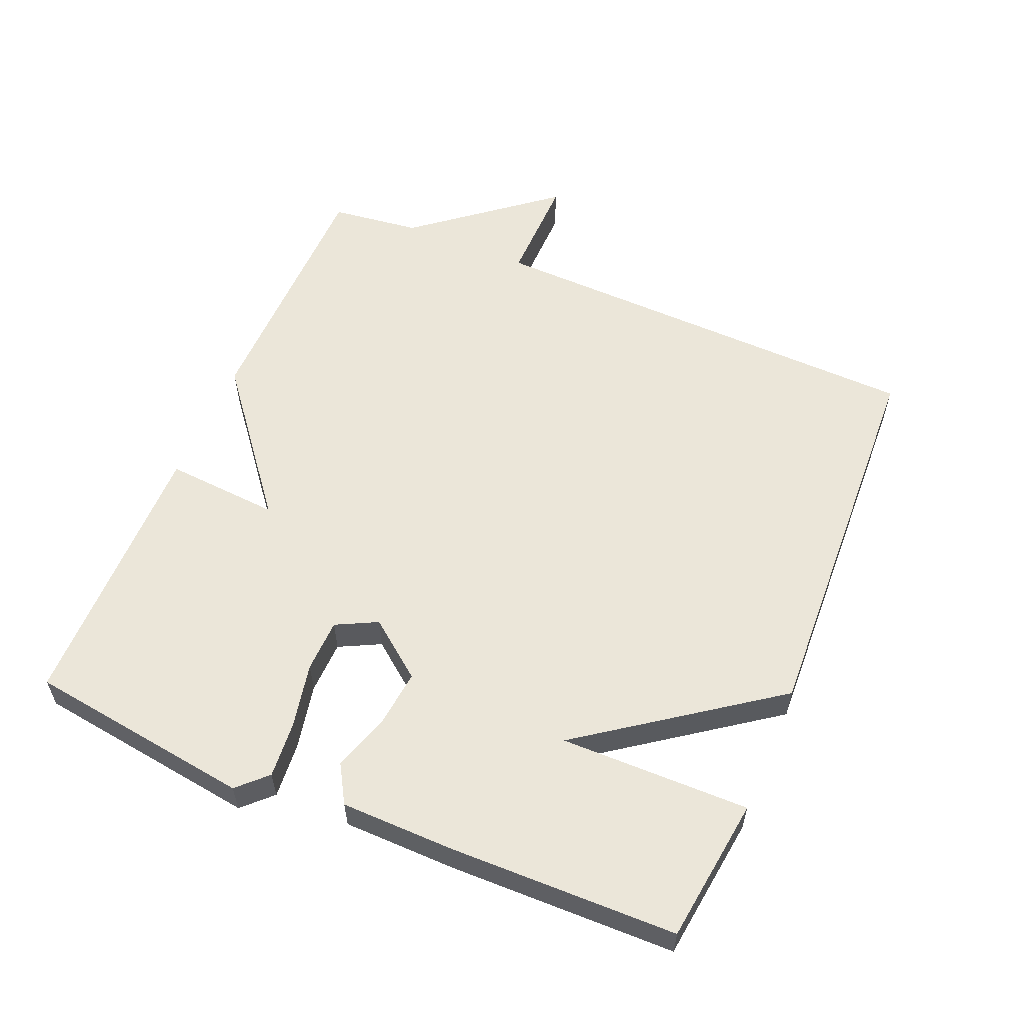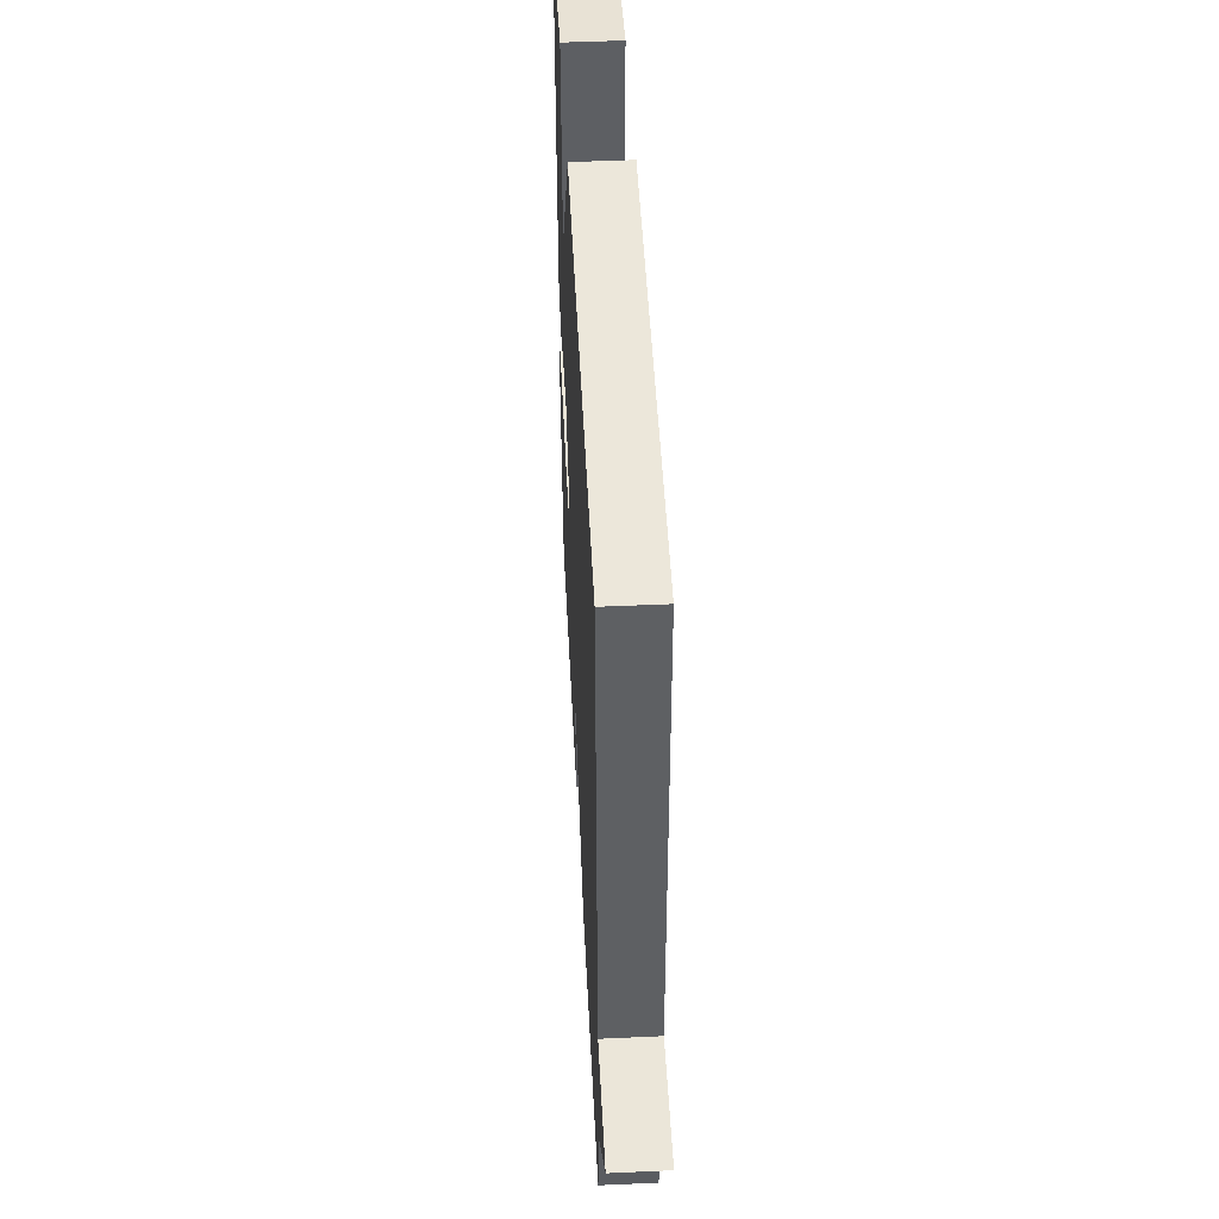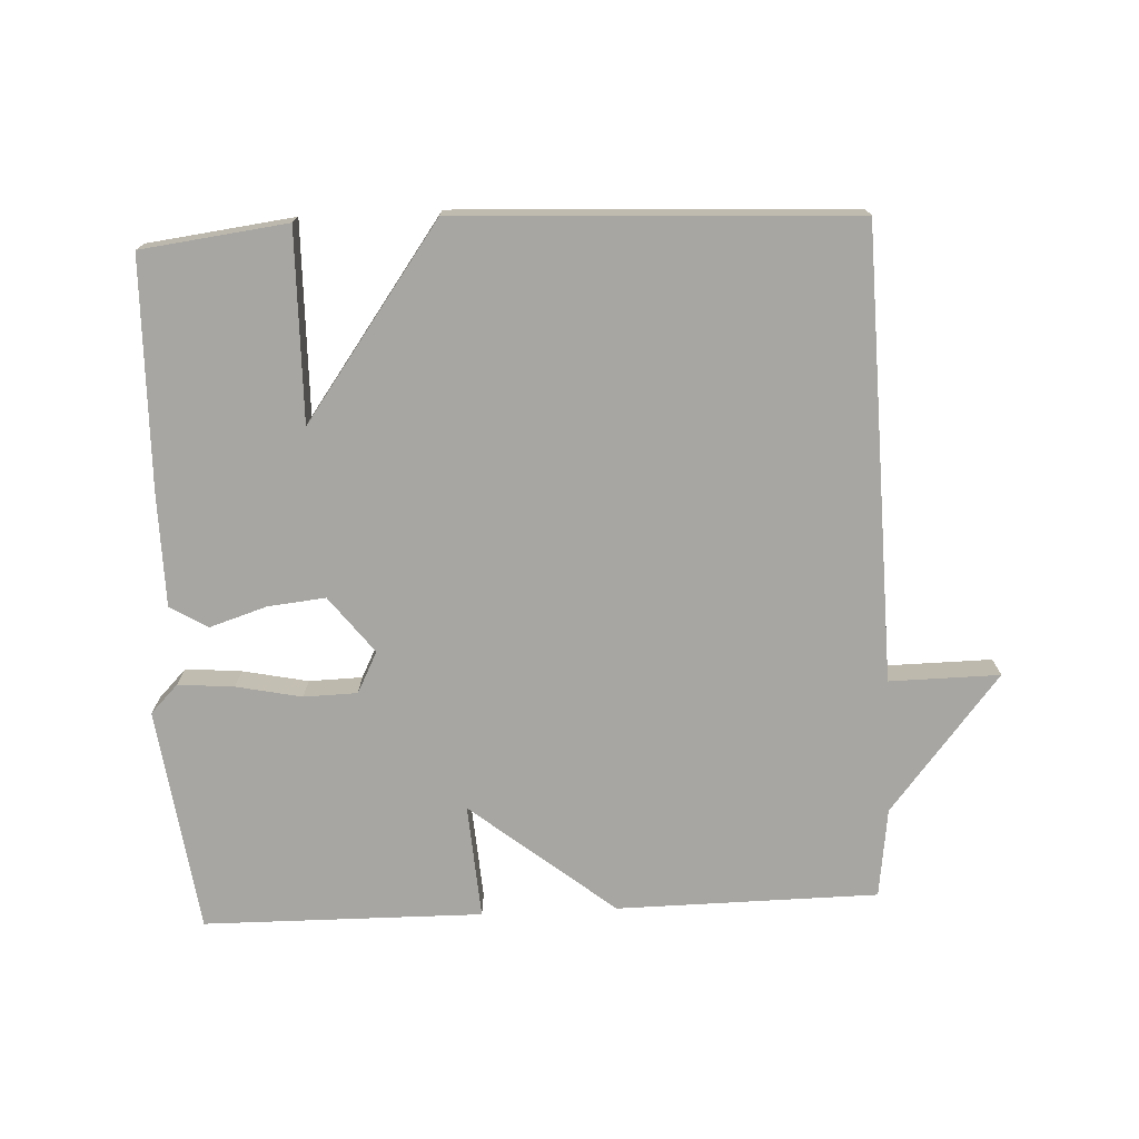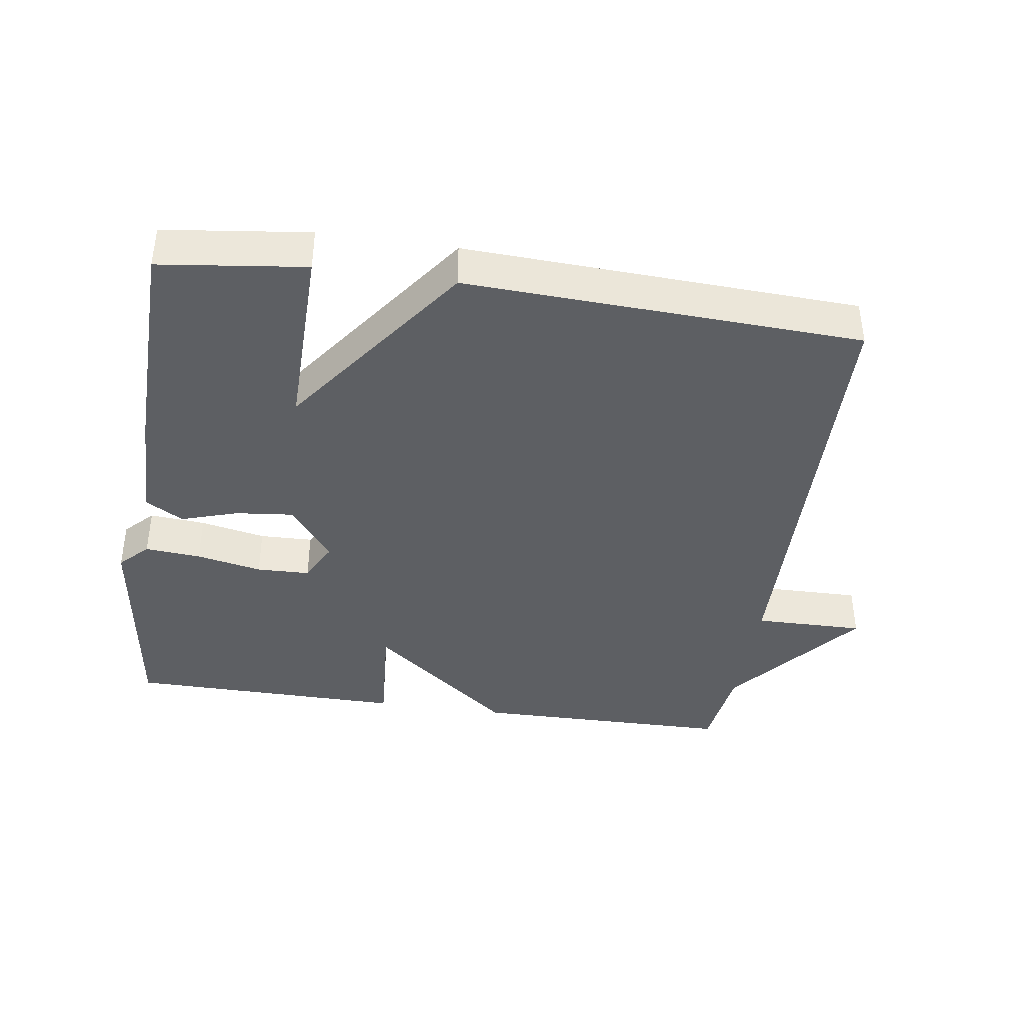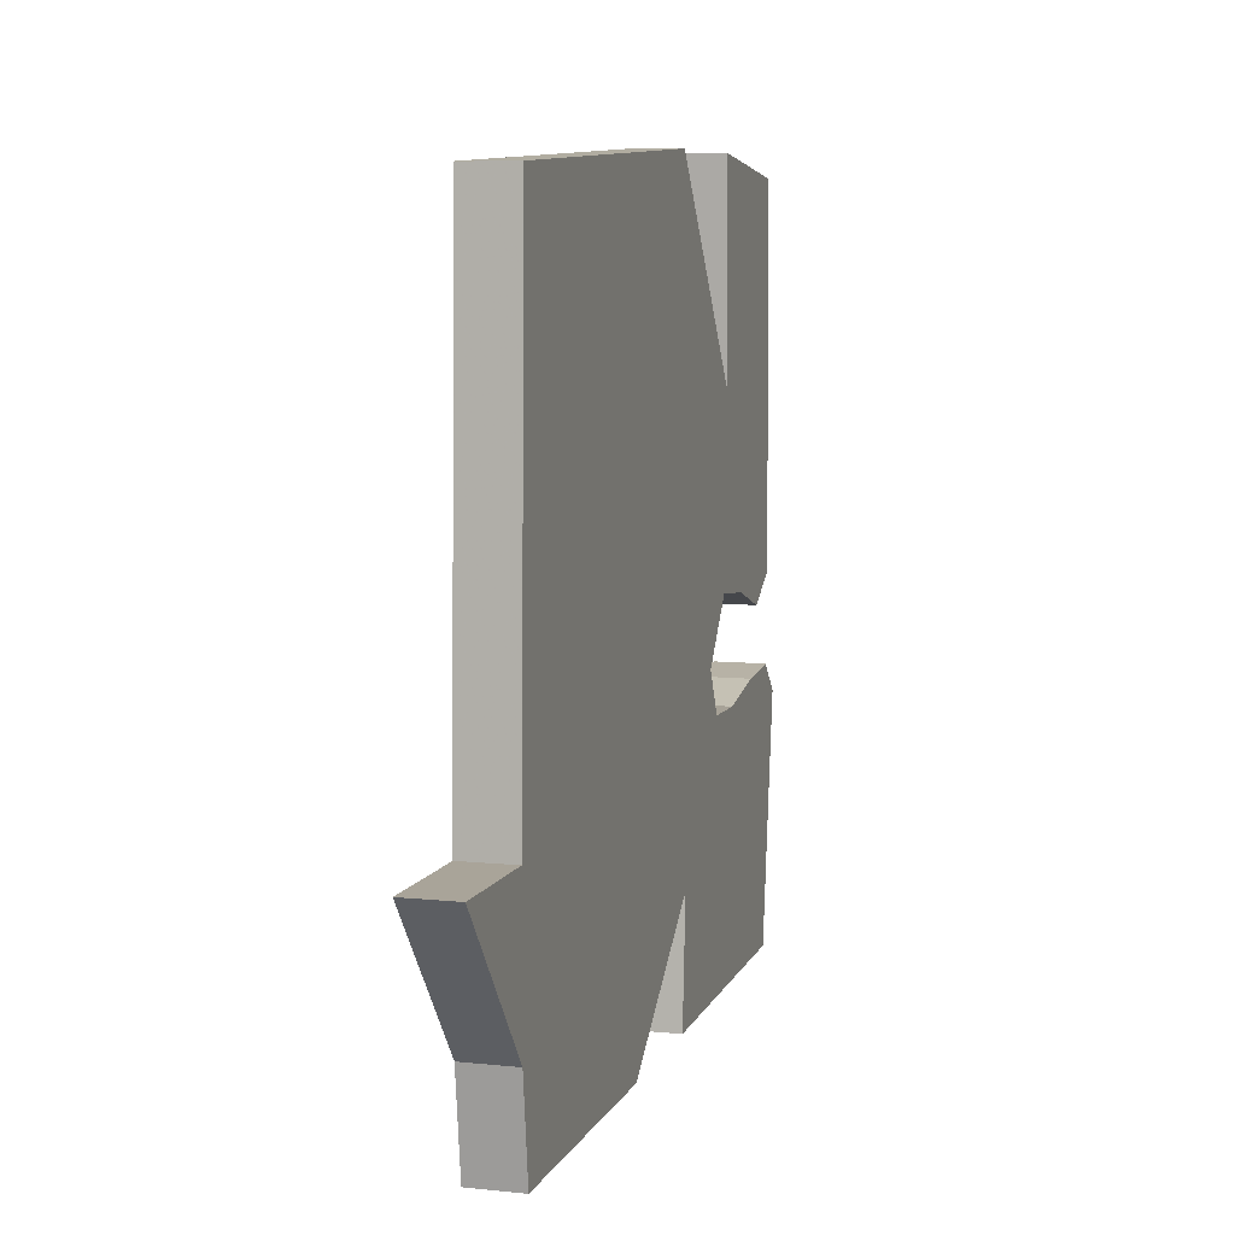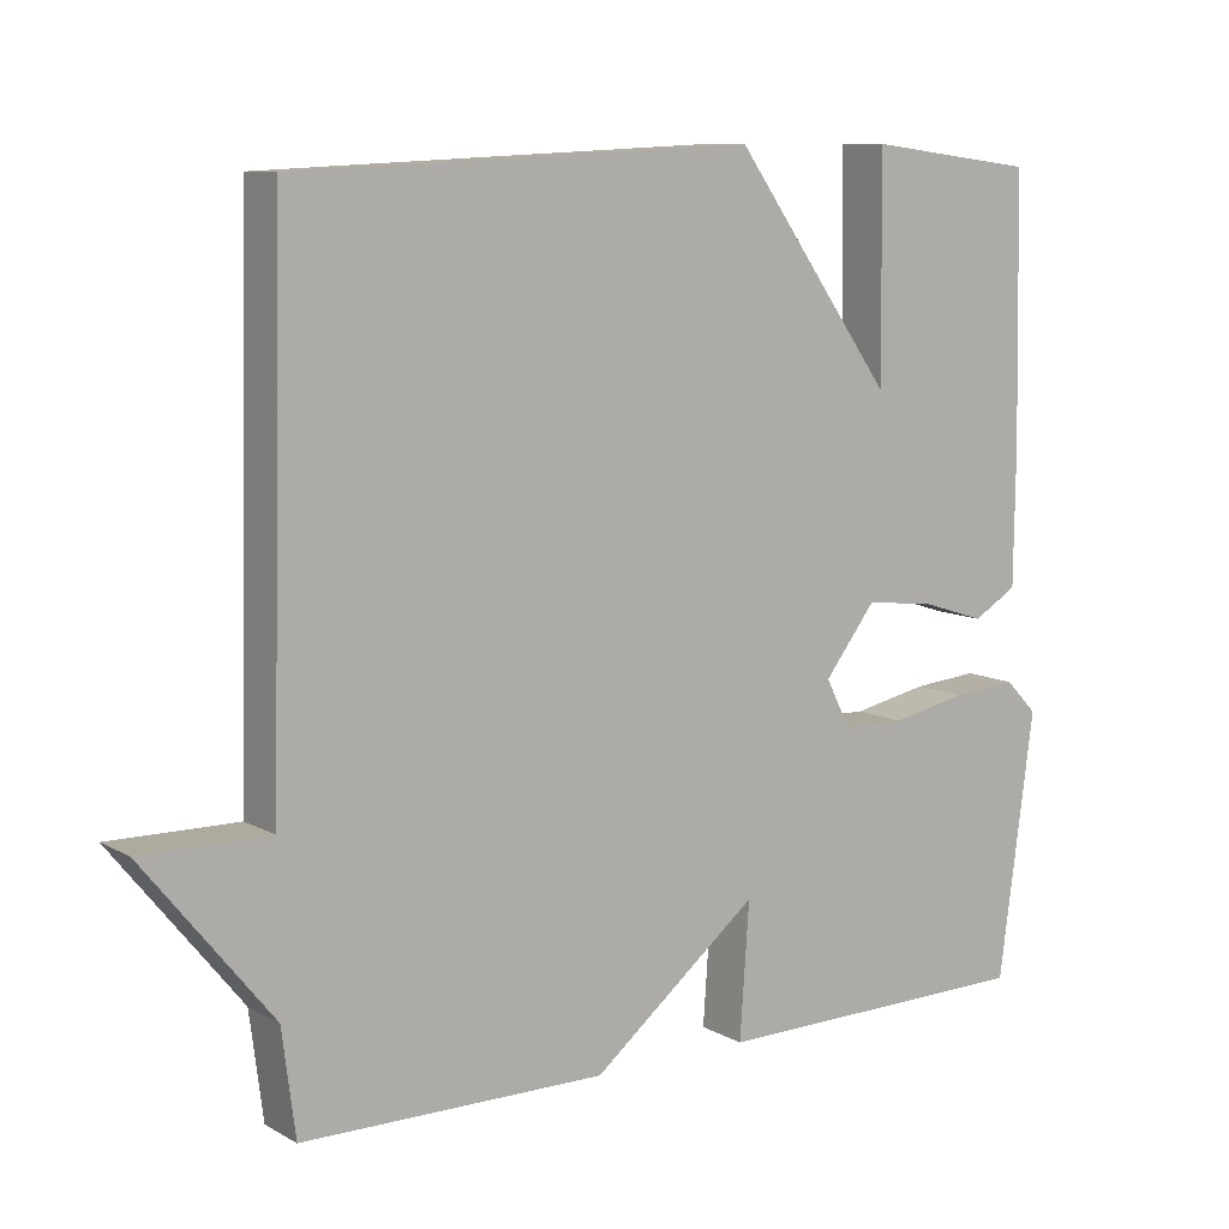
<metadata>
{"format":"obj","ext":"obj","renderer":"f3d","projection":"perspective","resolution":1024,"background":"white","views":[{"elev":57.5,"azim":-67.0,"up":"+Y"},{"elev":48.2,"azim":87.1,"up":"+Z"},{"elev":-74.0,"azim":2.7,"up":"+Y"},{"elev":-39.9,"azim":-8.4,"up":"+Y"},{"elev":7.9,"azim":106.2,"up":"+Z"},{"elev":9.6,"azim":144.3,"up":"+Z"}]}
</metadata>
<code>
v -0.5 0.07 -0.5
v -0.545 0.07 -0.166
v -0.504 0.07 -0.124
v -0.421 0.07 -0.131
v -0.324 0.07 -0.151
v -0.245 0.07 -0.149
v -0.214 0.07 -0.088
v -0.279 0.07 -0.004
v -0.365 0.07 -0.013
v -0.449 0.07 -0.04
v -0.505 0.07 -0.007
v -0.507 0.07 0.161
v -0.5 0.07 0.5
v -0.284 0.07 0.527
v -0.288 0.07 0.245
v -0.084 0.07 0.527
v 0.5 0.07 0.5
v 0.517 0.07 -0.167
v 0.68 0.07 -0.165
v 0.517 0.07 -0.367
v 0.5 0.07 -0.5
v 0.113 0.07 -0.504
v -0.099 0.07 -0.334
v -0.087 0.07 -0.504
v -0.5 0 -0.5
v -0.545 0 -0.166
v -0.504 0 -0.124
v -0.421 0 -0.131
v -0.324 0 -0.151
v -0.245 0 -0.149
v -0.214 0 -0.088
v -0.279 0 -0.004
v -0.365 0 -0.013
v -0.449 0 -0.04
v -0.505 0 -0.007
v -0.507 0 0.161
v -0.5 0 0.5
v -0.284 0 0.527
v -0.288 0 0.245
v -0.084 0 0.527
v 0.5 0 0.5
v 0.517 0 -0.167
v 0.68 0 -0.165
v 0.517 0 -0.367
v 0.5 0 -0.5
v 0.113 0 -0.504
v -0.099 0 -0.334
v -0.087 0 -0.504
f 3 4 5
f 2 3 5
f 1 2 5
f 24 1 5
f 23 24 5
f 23 5 6
f 22 23 6
f 21 22 6
f 20 21 6
f 18 19 20
f 17 18 20
f 16 17 20
f 15 16 20
f 13 14 15
f 12 13 15
f 11 12 15
f 10 11 15
f 9 10 15
f 8 9 15
f 7 8 15 20
f 6 7 20
f 29 28 27
f 29 27 26
f 29 26 25
f 29 25 48
f 29 48 47
f 30 29 47
f 30 47 46
f 30 46 45
f 30 45 44
f 44 43 42
f 44 42 41
f 44 41 40
f 44 40 39
f 39 38 37
f 39 37 36
f 39 36 35
f 39 35 34
f 39 34 33
f 39 33 32
f 44 39 32 31
f 44 31 30
f 1 25 26 2
f 2 26 27 3
f 3 27 28 4
f 4 28 29 5
f 5 29 30 6
f 6 30 31 7
f 7 31 32 8
f 8 32 33 9
f 9 33 34 10
f 10 34 35 11
f 11 35 36 12
f 12 36 37 13
f 13 37 38 14
f 14 38 39 15
f 15 39 40 16
f 16 40 41 17
f 17 41 42 18
f 18 42 43 19
f 19 43 44 20
f 20 44 45 21
f 21 45 46 22
f 22 46 47 23
f 23 47 48 24
f 24 48 25 1

</code>
